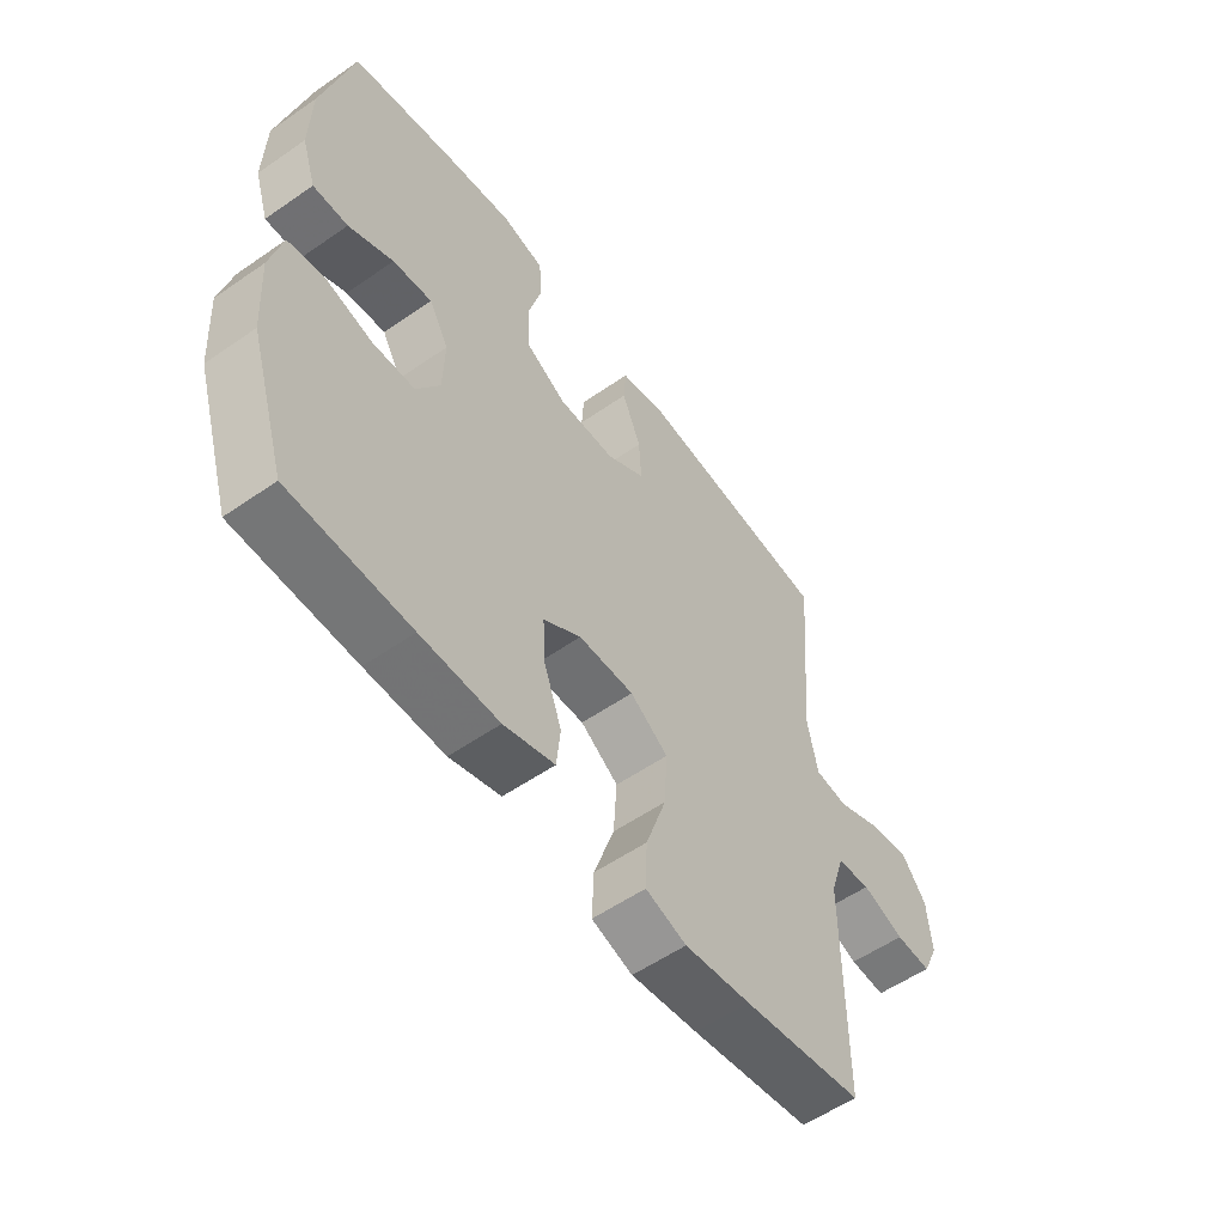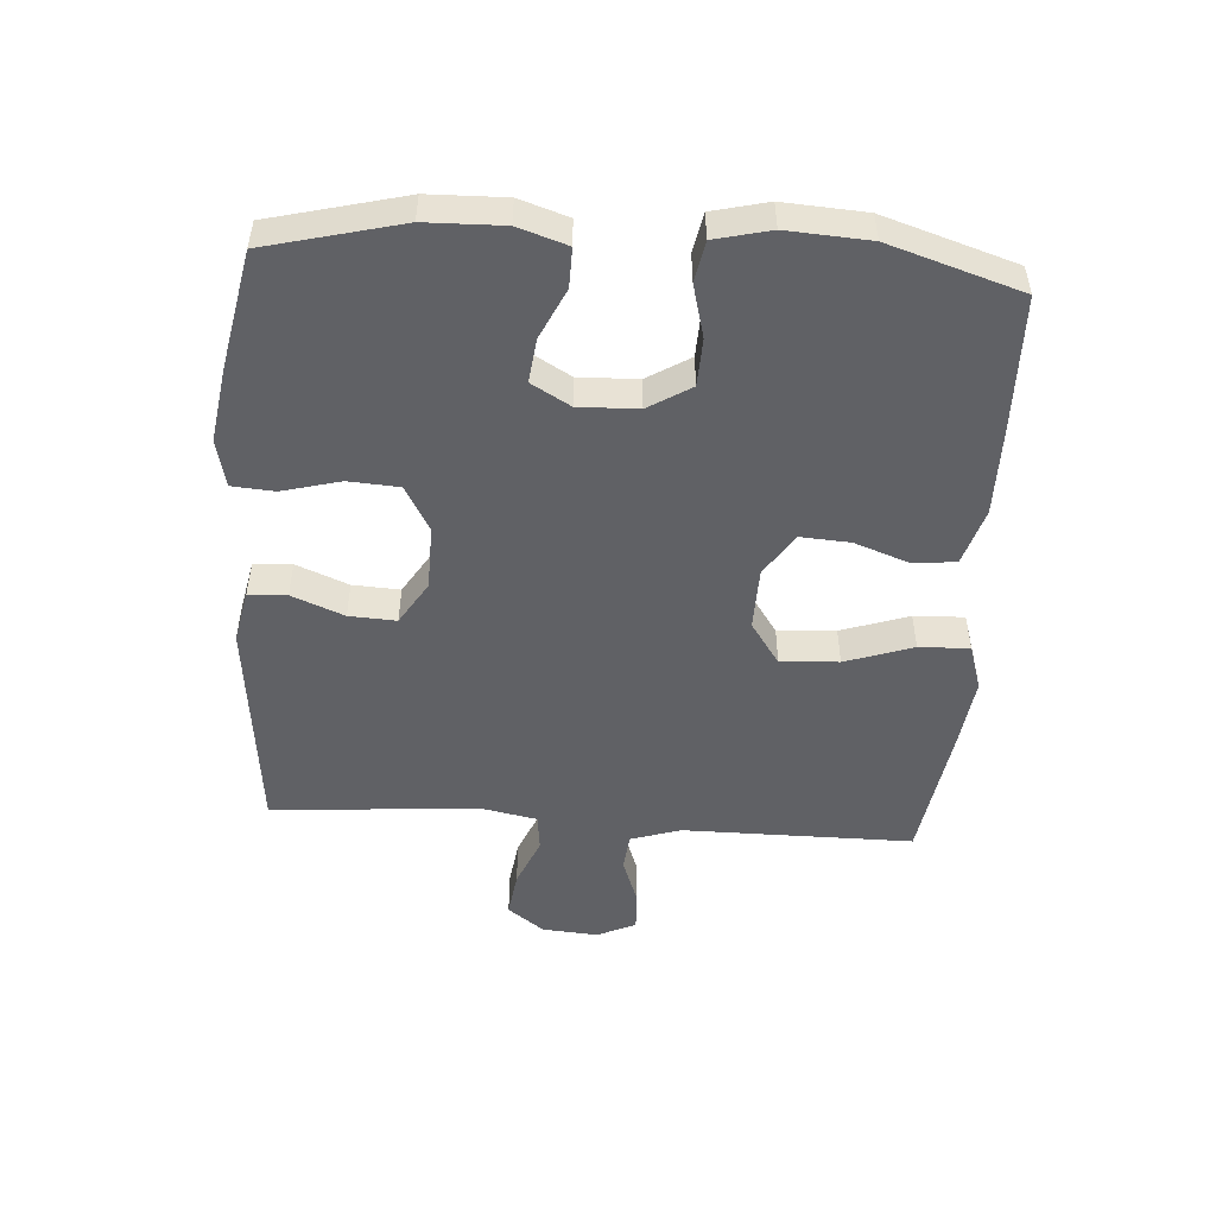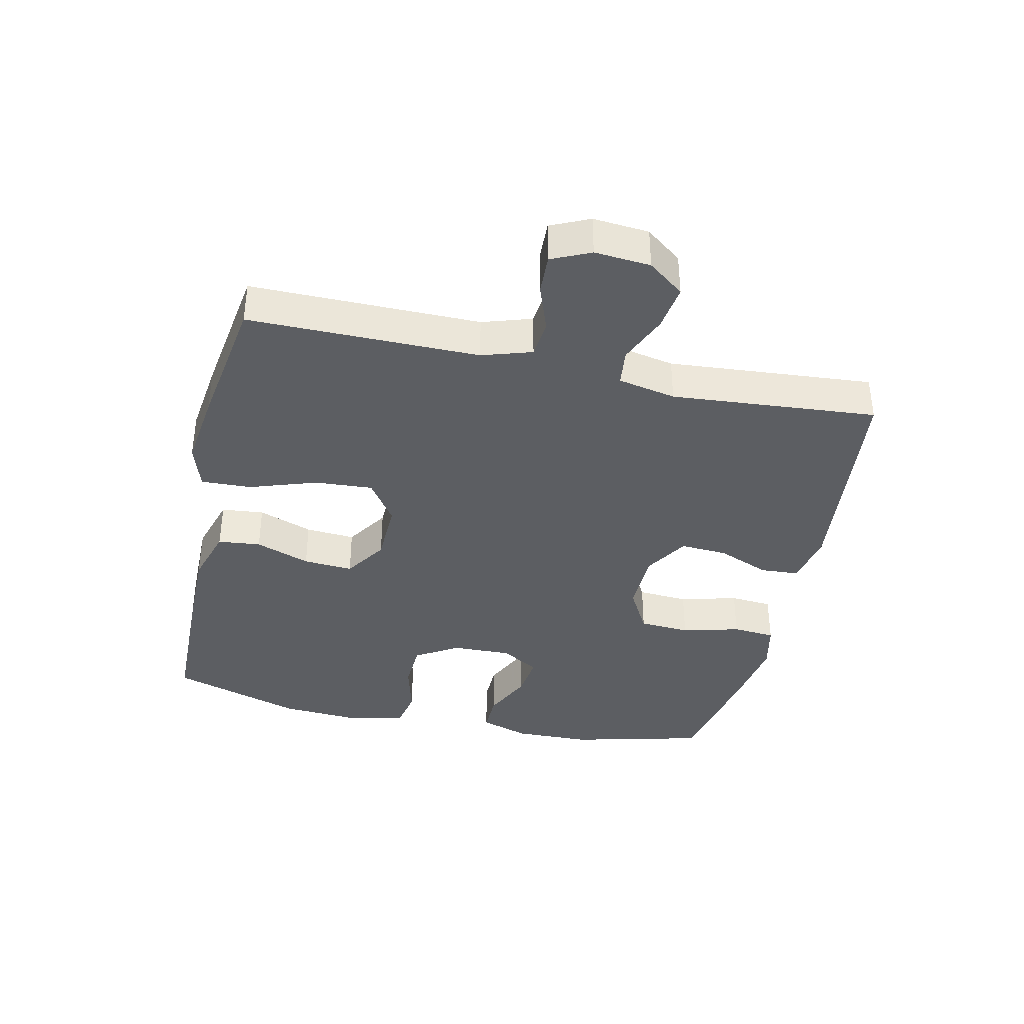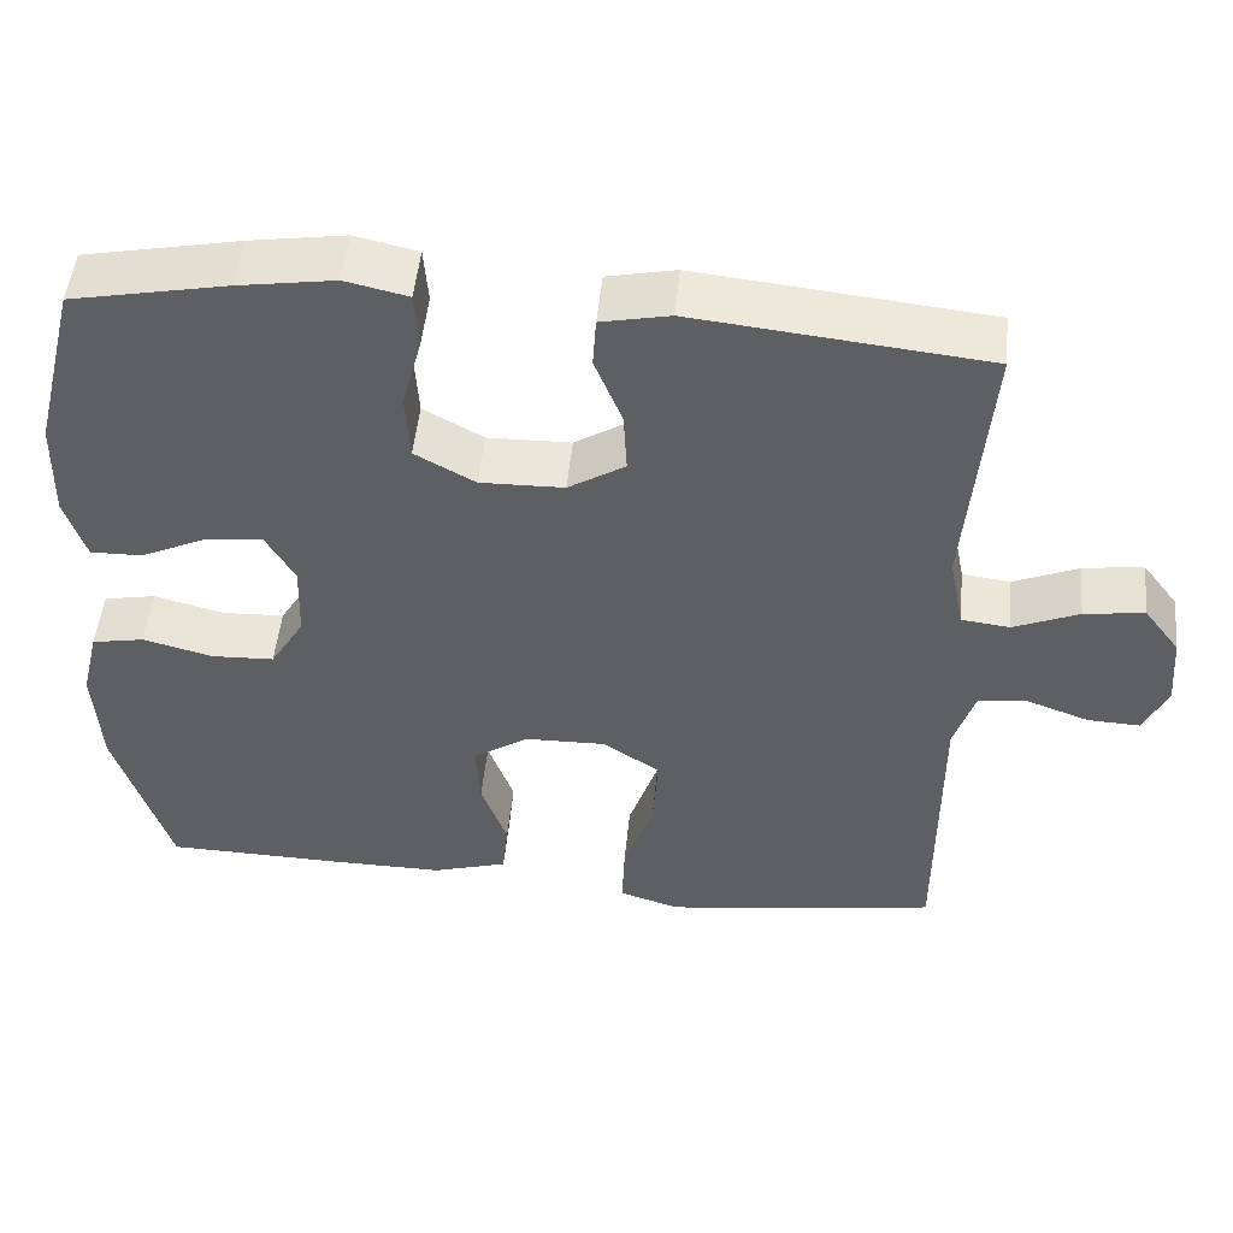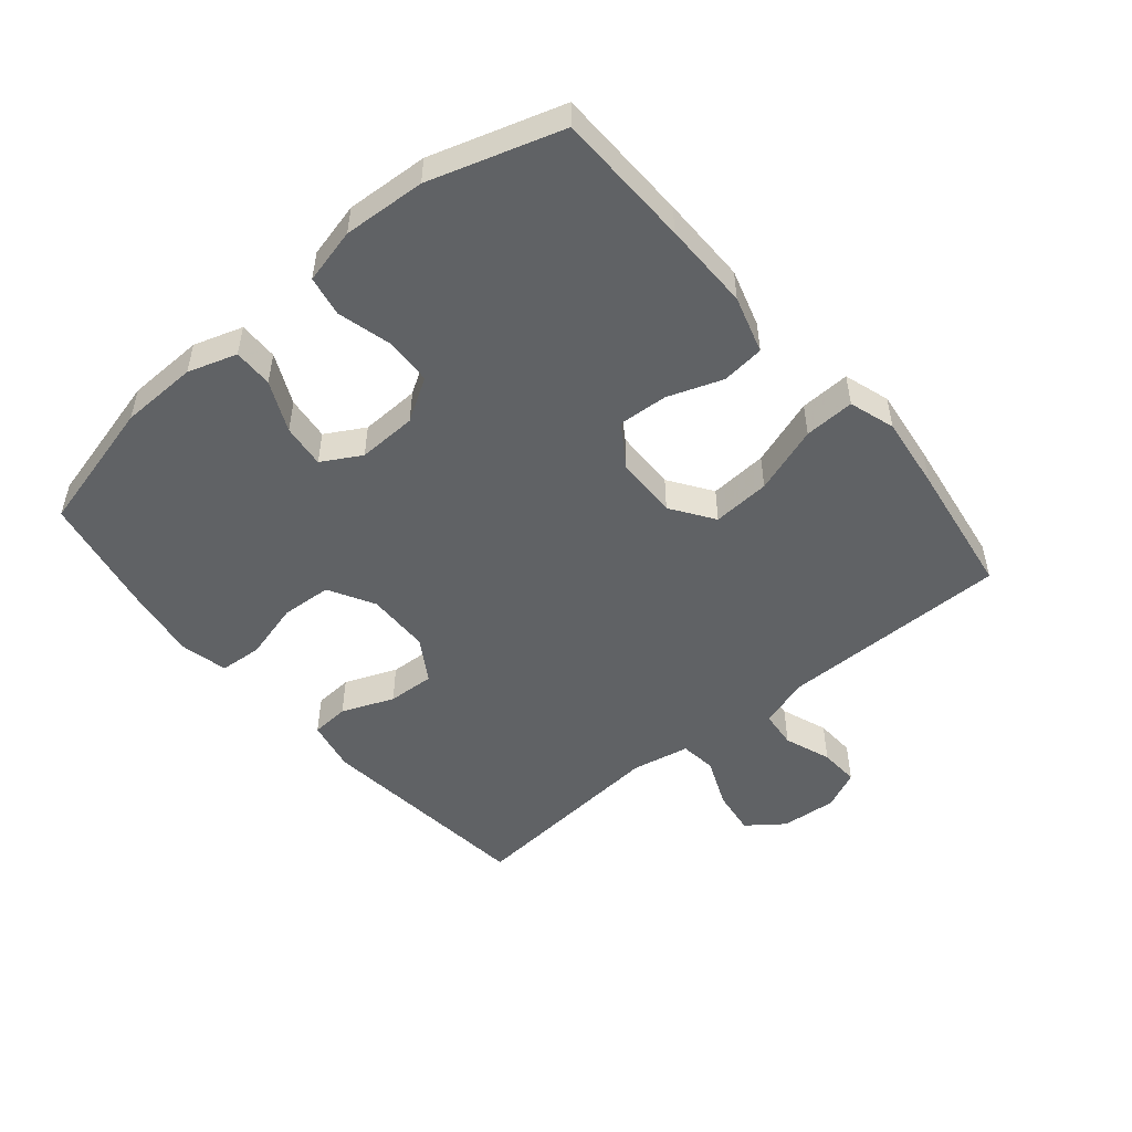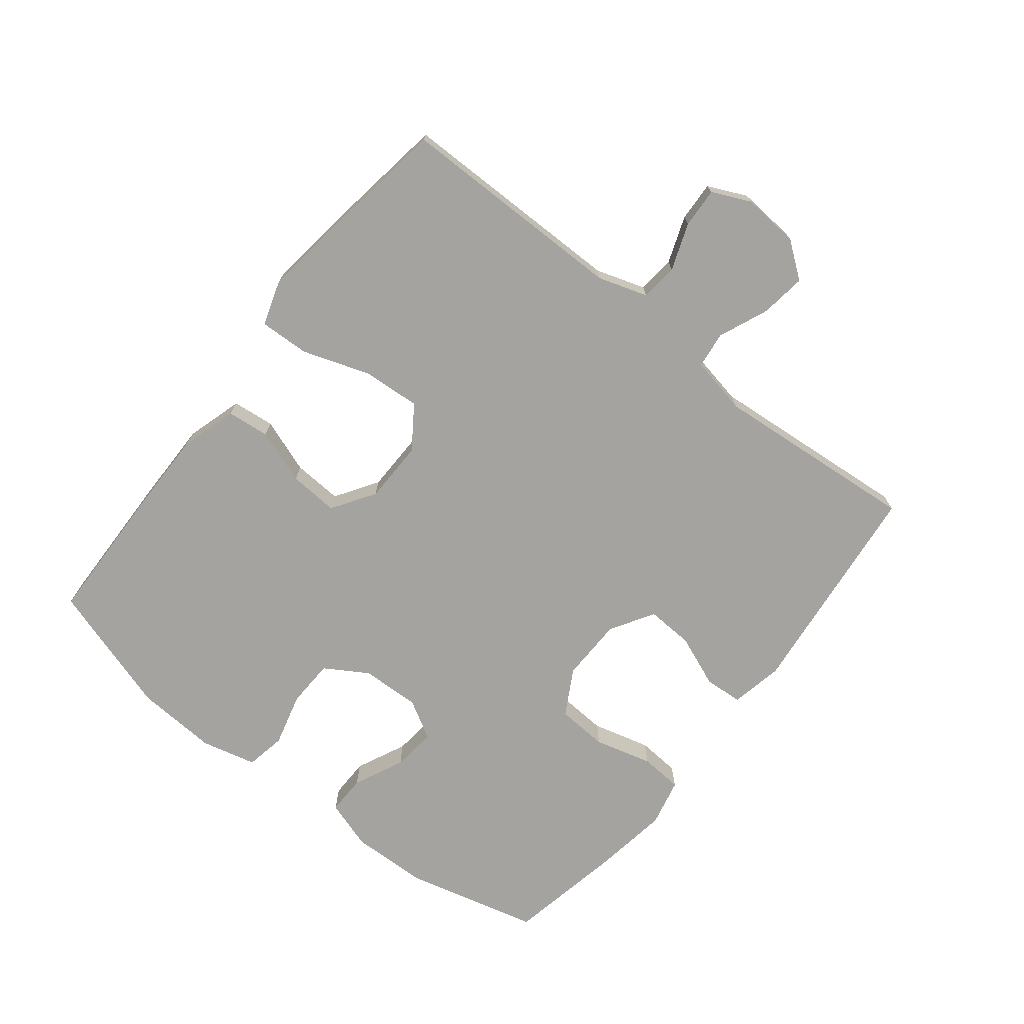
<metadata>
{"format":"obj","ext":"obj","renderer":"f3d","projection":"perspective","resolution":1024,"background":"white","views":[{"elev":-55.7,"azim":126.1,"up":"+Z"},{"elev":-50.0,"azim":86.1,"up":"+Y"},{"elev":-38.1,"azim":-102.6,"up":"+Y"},{"elev":49.8,"azim":-174.4,"up":"+Z"},{"elev":-50.5,"azim":130.1,"up":"+Y"},{"elev":-72.8,"azim":-128.2,"up":"+Y"}]}
</metadata>
<code>
v 0.5 0.07 0.5
v 0.553 0.07 0.289
v 0.556 0.07 0.168
v 0.531 0.07 0.091
v 0.469 0.07 0.092
v 0.39 0.07 0.129
v 0.321 0.07 0.137
v 0.286 0.07 0.076
v 0.289 0.07 -0.017
v 0.33 0.07 -0.084
v 0.405 0.07 -0.087
v 0.489 0.07 -0.065
v 0.552 0.07 -0.077
v 0.573 0.07 -0.164
v 0.565 0.07 -0.293
v 0.5 0.07 -0.5
v 0.287 0.07 -0.505
v 0.149 0.07 -0.506
v 0.059 0.07 -0.479
v 0.052 0.07 -0.412
v 0.083 0.07 -0.326
v 0.088 0.07 -0.248
v 0.021 0.07 -0.204
v -0.077 0.07 -0.202
v -0.144 0.07 -0.248
v -0.138 0.07 -0.339
v -0.102 0.07 -0.445
v -0.099 0.07 -0.524
v -0.171 0.07 -0.547
v -0.288 0.07 -0.532
v -0.5 0.07 -0.5
v -0.5 0.07 -0.257
v -0.5 0.07 -0.138
v -0.525 0.07 -0.06
v -0.584 0.07 -0.054
v -0.658 0.07 -0.081
v -0.721 0.07 -0.084
v -0.749 0.07 -0.023
v -0.742 0.07 0.065
v -0.699 0.07 0.122
v -0.627 0.07 0.112
v -0.549 0.07 0.079
v -0.491 0.07 0.086
v -0.473 0.07 0.177
v -0.5 0.07 0.5
v -0.152 0.07 0.537
v -0.07 0.07 0.52
v -0.066 0.07 0.46
v -0.099 0.07 0.378
v -0.103 0.07 0.304
v -0.035 0.07 0.262
v 0.065 0.07 0.26
v 0.137 0.07 0.3
v 0.142 0.07 0.38
v 0.118 0.07 0.471
v 0.123 0.07 0.538
v 0.198 0.07 0.555
v 0.314 0.07 0.537
v 0.5 0 0.5
v 0.553 0 0.289
v 0.556 0 0.168
v 0.531 0 0.091
v 0.469 0 0.092
v 0.39 0 0.129
v 0.321 0 0.137
v 0.286 0 0.076
v 0.289 0 -0.017
v 0.33 0 -0.084
v 0.405 0 -0.087
v 0.489 0 -0.065
v 0.552 0 -0.077
v 0.573 0 -0.164
v 0.565 0 -0.293
v 0.5 0 -0.5
v 0.287 0 -0.505
v 0.149 0 -0.506
v 0.059 0 -0.479
v 0.052 0 -0.412
v 0.083 0 -0.326
v 0.088 0 -0.248
v 0.021 0 -0.204
v -0.077 0 -0.202
v -0.144 0 -0.248
v -0.138 0 -0.339
v -0.102 0 -0.445
v -0.099 0 -0.524
v -0.171 0 -0.547
v -0.288 0 -0.532
v -0.5 0 -0.5
v -0.5 0 -0.257
v -0.5 0 -0.138
v -0.525 0 -0.06
v -0.584 0 -0.054
v -0.658 0 -0.081
v -0.721 0 -0.084
v -0.749 0 -0.023
v -0.742 0 0.065
v -0.699 0 0.122
v -0.627 0 0.112
v -0.549 0 0.079
v -0.491 0 0.086
v -0.473 0 0.177
v -0.5 0 0.5
v -0.152 0 0.537
v -0.07 0 0.52
v -0.066 0 0.46
v -0.099 0 0.378
v -0.103 0 0.304
v -0.035 0 0.262
v 0.065 0 0.26
v 0.137 0 0.3
v 0.142 0 0.38
v 0.118 0 0.471
v 0.123 0 0.538
v 0.198 0 0.555
v 0.314 0 0.537
f 4 5 6
f 3 4 6
f 2 3 6
f 1 2 6
f 58 1 6
f 57 58 6
f 56 57 6
f 55 56 6
f 54 55 6
f 53 54 6 7
f 52 53 7 8
f 51 52 8 9
f 50 51 9 10
f 47 48 49
f 46 47 49
f 45 46 49
f 44 45 49
f 43 44 49 50
f 40 41 42
f 39 40 42
f 38 39 42
f 37 38 42
f 36 37 42
f 35 36 42
f 34 35 42 43
f 43 50 10
f 34 43 10
f 33 34 10
f 30 31 32
f 29 30 32
f 28 29 32
f 27 28 32
f 26 27 32
f 25 26 32 33
f 19 20 21
f 18 19 21
f 17 18 21
f 16 17 21
f 15 16 21
f 14 15 21
f 13 14 21
f 12 13 21
f 11 12 21
f 11 21 22
f 10 11 22 23
f 24 25 33
f 10 23 24 33
f 64 63 62
f 64 62 61
f 64 61 60
f 64 60 59
f 64 59 116
f 64 116 115
f 64 115 114
f 64 114 113
f 64 113 112
f 65 64 112 111
f 66 65 111 110
f 67 66 110 109
f 68 67 109 108
f 107 106 105
f 107 105 104
f 107 104 103
f 107 103 102
f 108 107 102 101
f 100 99 98
f 100 98 97
f 100 97 96
f 100 96 95
f 100 95 94
f 100 94 93
f 101 100 93 92
f 68 108 101
f 68 101 92
f 68 92 91
f 90 89 88
f 90 88 87
f 90 87 86
f 90 86 85
f 90 85 84
f 91 90 84 83
f 79 78 77
f 79 77 76
f 79 76 75
f 79 75 74
f 79 74 73
f 79 73 72
f 79 72 71
f 79 71 70
f 79 70 69
f 80 79 69
f 81 80 69 68
f 91 83 82
f 91 82 81 68
f 1 59 60 2
f 2 60 61 3
f 3 61 62 4
f 4 62 63 5
f 5 63 64 6
f 6 64 65 7
f 7 65 66 8
f 8 66 67 9
f 9 67 68 10
f 10 68 69 11
f 11 69 70 12
f 12 70 71 13
f 13 71 72 14
f 14 72 73 15
f 15 73 74 16
f 16 74 75 17
f 17 75 76 18
f 18 76 77 19
f 19 77 78 20
f 20 78 79 21
f 21 79 80 22
f 22 80 81 23
f 23 81 82 24
f 24 82 83 25
f 25 83 84 26
f 26 84 85 27
f 27 85 86 28
f 28 86 87 29
f 29 87 88 30
f 30 88 89 31
f 31 89 90 32
f 32 90 91 33
f 33 91 92 34
f 34 92 93 35
f 35 93 94 36
f 36 94 95 37
f 37 95 96 38
f 38 96 97 39
f 39 97 98 40
f 40 98 99 41
f 41 99 100 42
f 42 100 101 43
f 43 101 102 44
f 44 102 103 45
f 45 103 104 46
f 46 104 105 47
f 47 105 106 48
f 48 106 107 49
f 49 107 108 50
f 50 108 109 51
f 51 109 110 52
f 52 110 111 53
f 53 111 112 54
f 54 112 113 55
f 55 113 114 56
f 56 114 115 57
f 57 115 116 58
f 58 116 59 1

</code>
